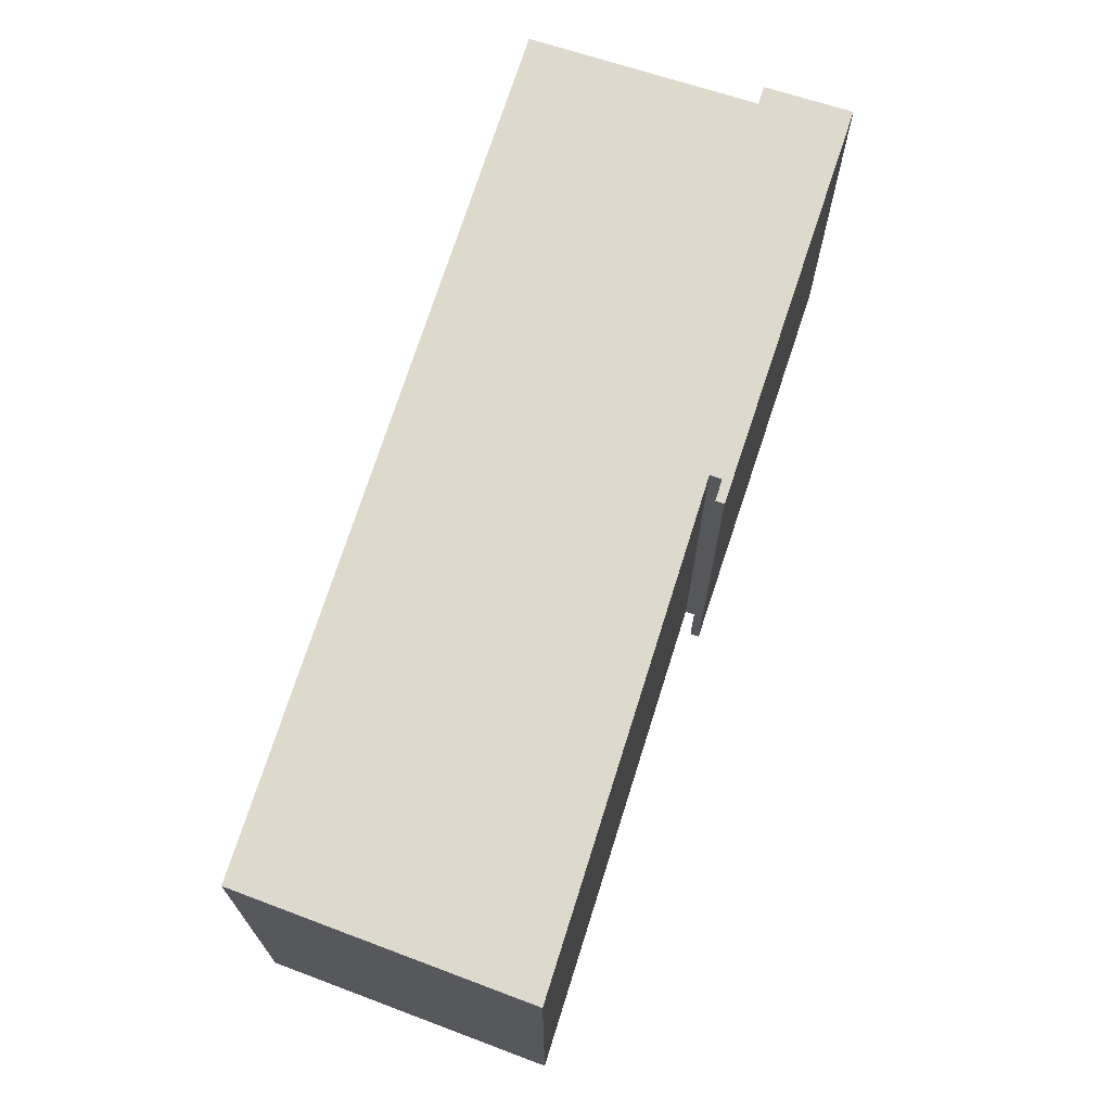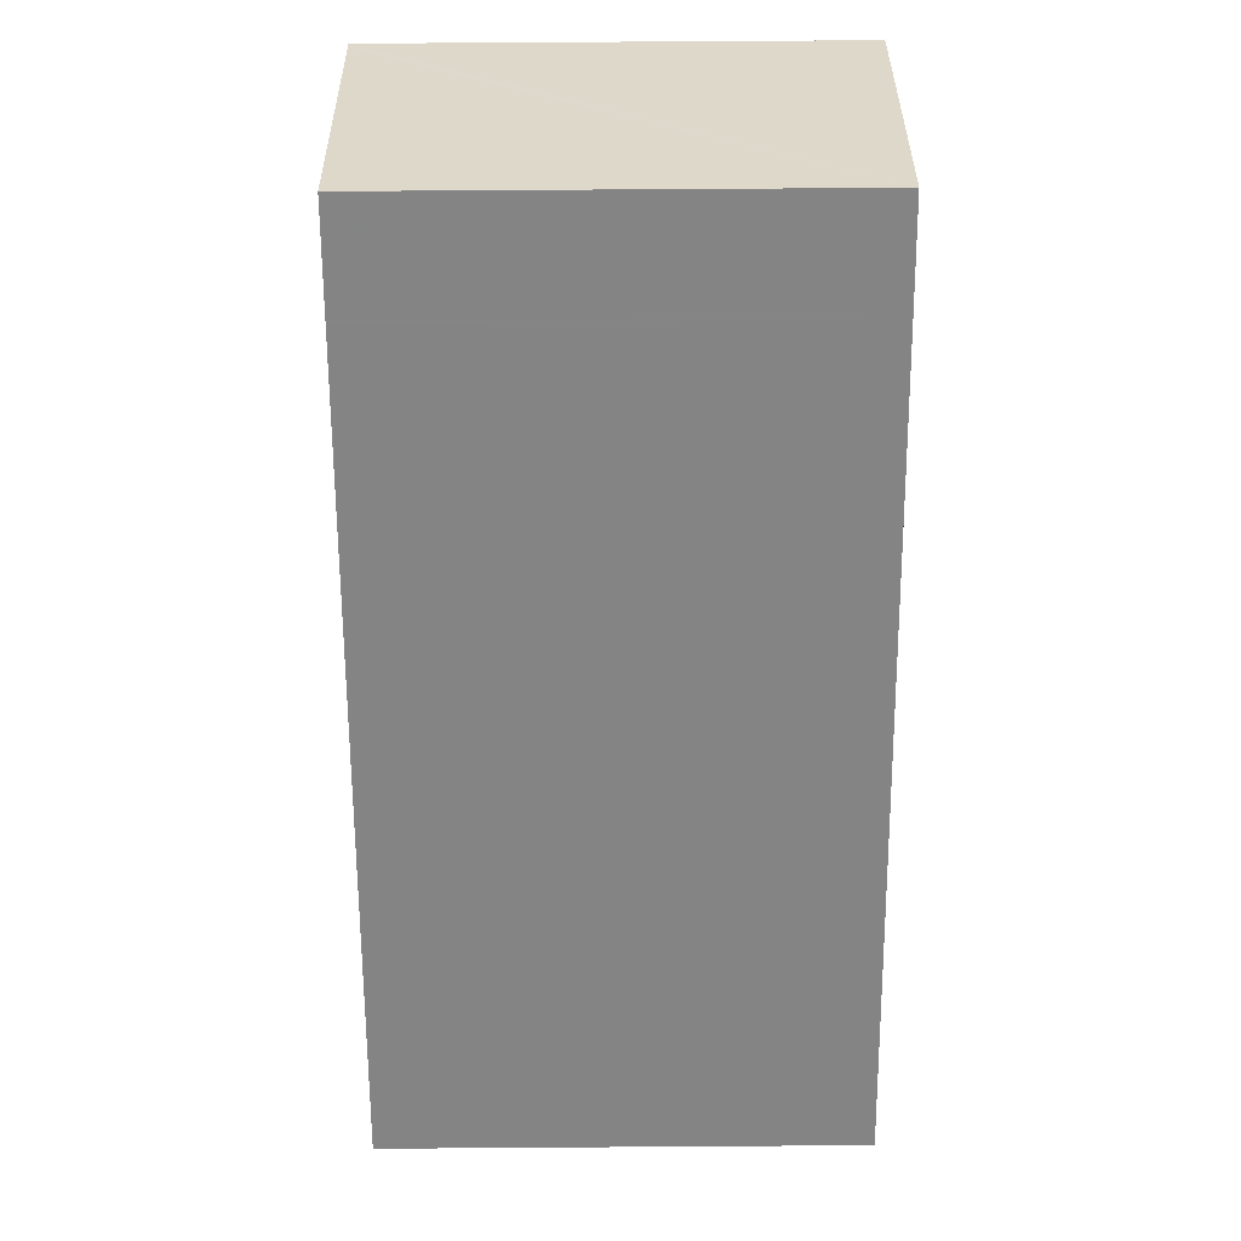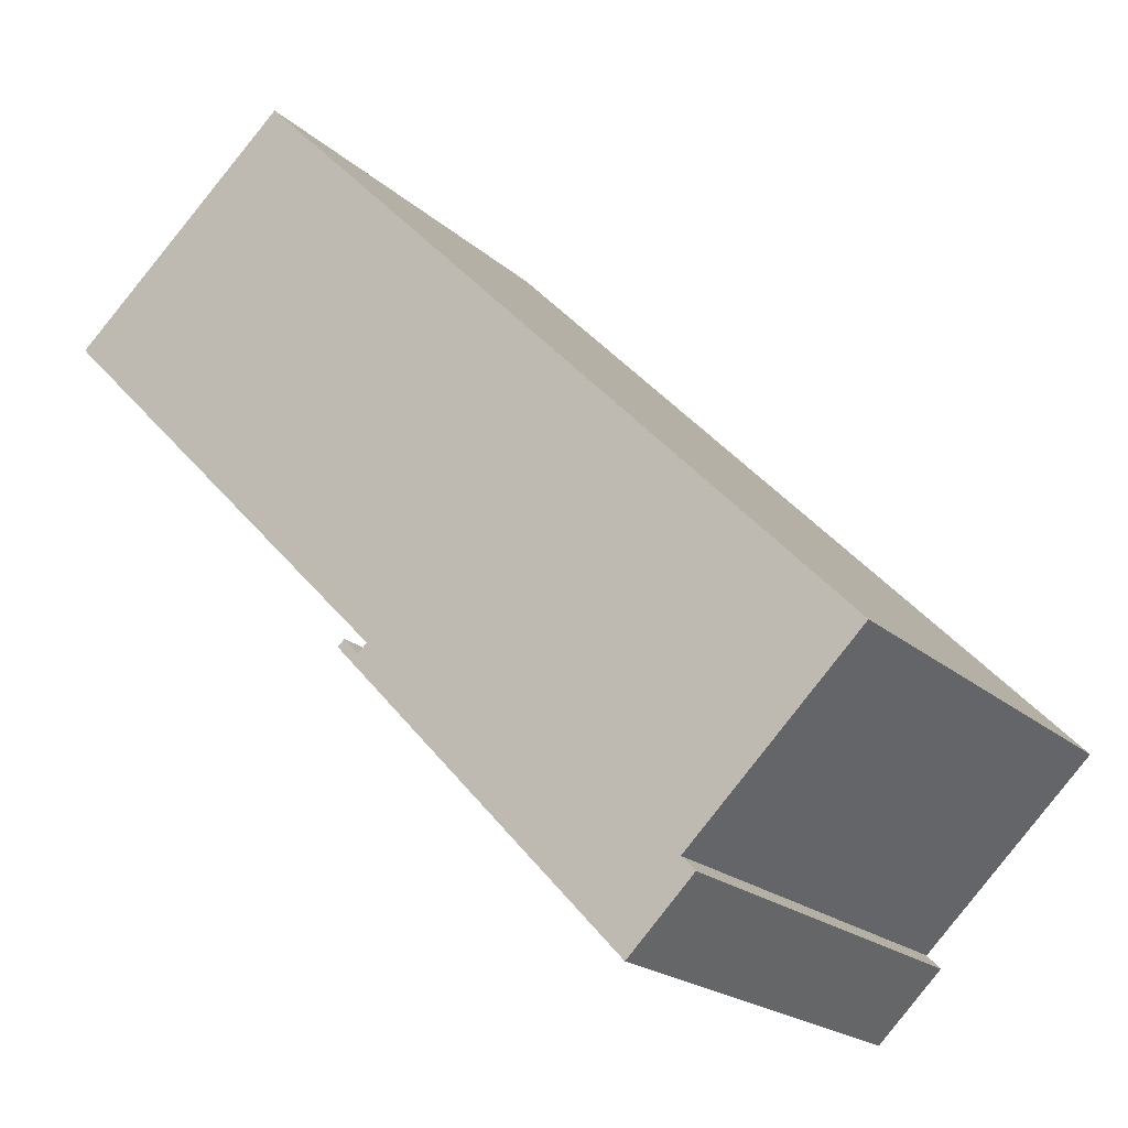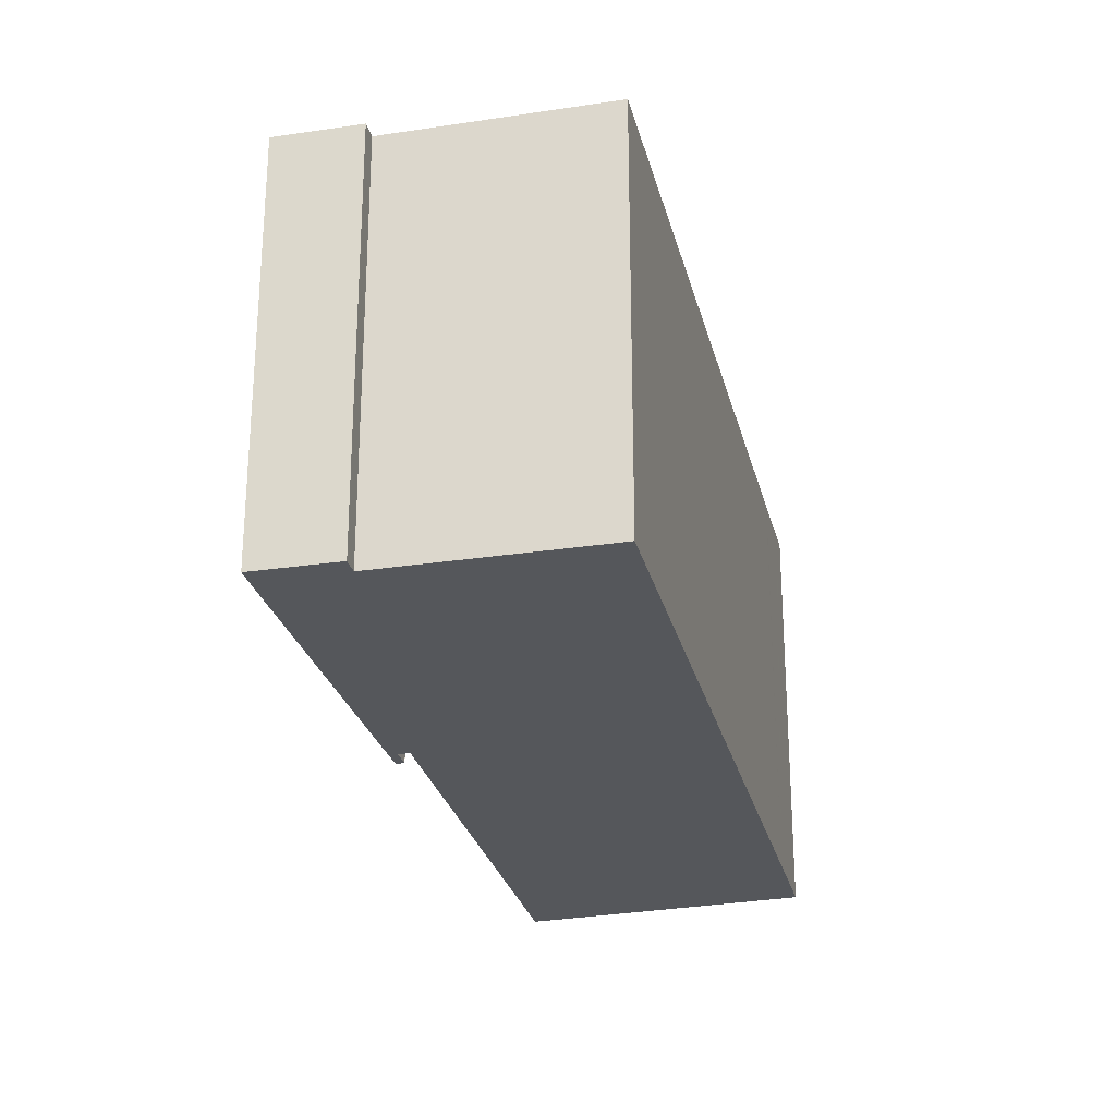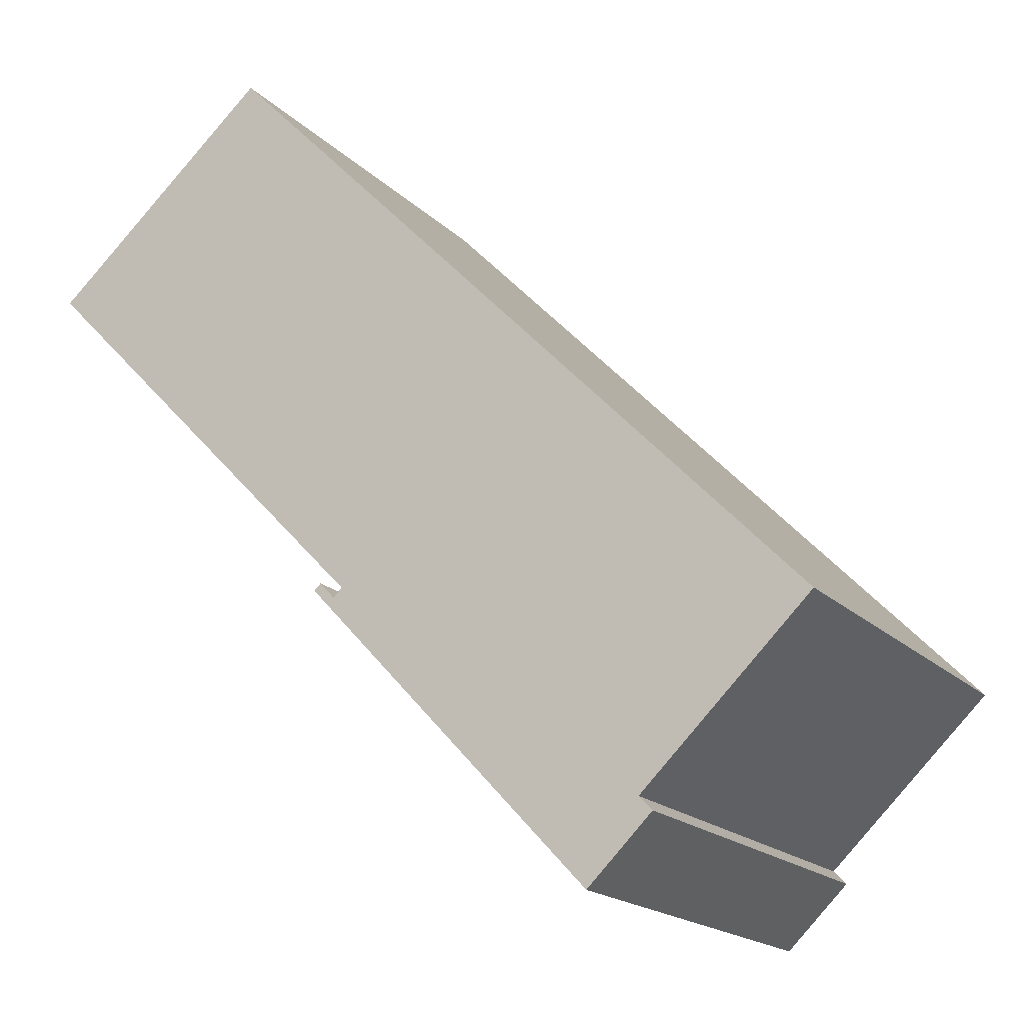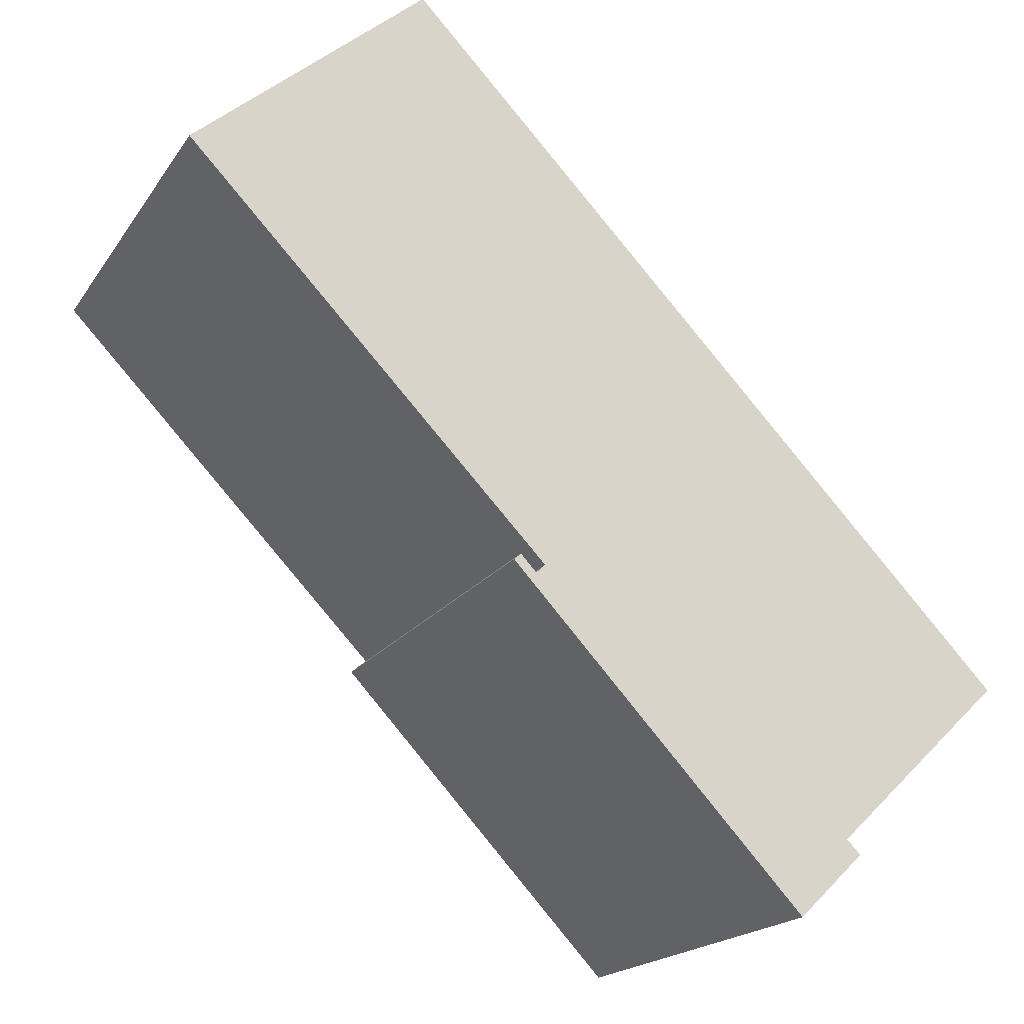
<metadata>
{"format":"obj","ext":"obj","renderer":"f3d","projection":"perspective","resolution":1024,"background":"white","views":[{"elev":71.9,"azim":61.5,"up":"+Y"},{"elev":72.5,"azim":-90.4,"up":"+Z"},{"elev":-20.4,"azim":-147.1,"up":"+Z"},{"elev":-27.0,"azim":-122.9,"up":"+Y"},{"elev":-18.2,"azim":-150.4,"up":"+Z"},{"elev":-18.8,"azim":156.4,"up":"+Z"}]}
</metadata>
<code>
v  0 17.47 1.07e-15
v  19.2 17.47 2.782
v  19.57 17.47 2.44
v  21.5 17.47 22.38
v  33.28 17.47 17.32
v  33.45 17.47 17.49
v  33.17 17.47 17.73
v  29.83 17.47 20.62
v  24.37 17.47 25.34
v  21.57 17.47 22.46
v  23.71 17.47 24.68
v  23.77 17.47 24.75
v  24.35 17.47 25.36
v  6.231 17.47 -7.032
v  20.45 17.47 2.843
v  8.827 17.47 -9.545
v  6.766 17.47 -6.479
v  20.18 17.47 3.096
v  20.18 -1.896e-16 3.096
v  20.45 -1.741e-16 2.843
v  24.35 -1.553e-15 25.36
v  24.37 -1.551e-15 25.34
v  33.45 -1.071e-15 17.49
v  29.83 -1.263e-15 20.62
v  33.17 -1.086e-15 17.73
v  19.2 -1.703e-16 2.782
v  19.57 -1.494e-16 2.44
v  8.827 5.845e-16 -9.545
v  33.28 -1.06e-15 17.32
v  6.231 4.306e-16 -7.032
v  6.766 3.967e-16 -6.479
v  0 0 0
v  21.5 -1.371e-15 22.38
v  21.57 -1.375e-15 22.46
v  23.77 -1.516e-15 24.75
v  23.71 -1.511e-15 24.68
g defaultobject
f 1 2 3
f 2 1 4
f 2 4 5
f 5 4 6
f 6 4 7
f 7 4 8
f 8 4 9
f 9 4 10
f 9 10 11
f 9 11 12
f 9 12 13
f 14 15 16
f 15 14 17
f 15 17 3
f 3 17 1
f 15 3 18
f 19 15 18
f 15 19 20
f 21 9 13
f 9 21 8
f 8 21 7
f 7 21 6
f 6 21 22
f 6 22 23
f 23 22 24
f 23 24 25
f 26 3 2
f 3 26 27
f 20 16 15
f 16 20 28
f 23 5 6
f 5 23 2
f 2 23 26
f 26 23 29
f 28 14 16
f 14 28 30
f 31 1 17
f 1 31 32
f 30 17 14
f 17 30 31
f 32 4 1
f 4 32 33
f 4 33 10
f 10 33 11
f 11 33 12
f 12 33 13
f 13 33 21
f 21 33 34
f 21 34 35
f 35 34 36
f 27 18 3
f 18 27 19
f 35 22 21
f 22 35 24
f 24 35 36
f 24 36 34
f 24 34 25
f 25 34 23
f 23 34 29
f 29 34 26
f 26 34 33
f 26 33 32
f 26 32 27
f 27 20 19
f 20 27 28
f 28 27 31
f 31 27 32
f 28 31 30

</code>
